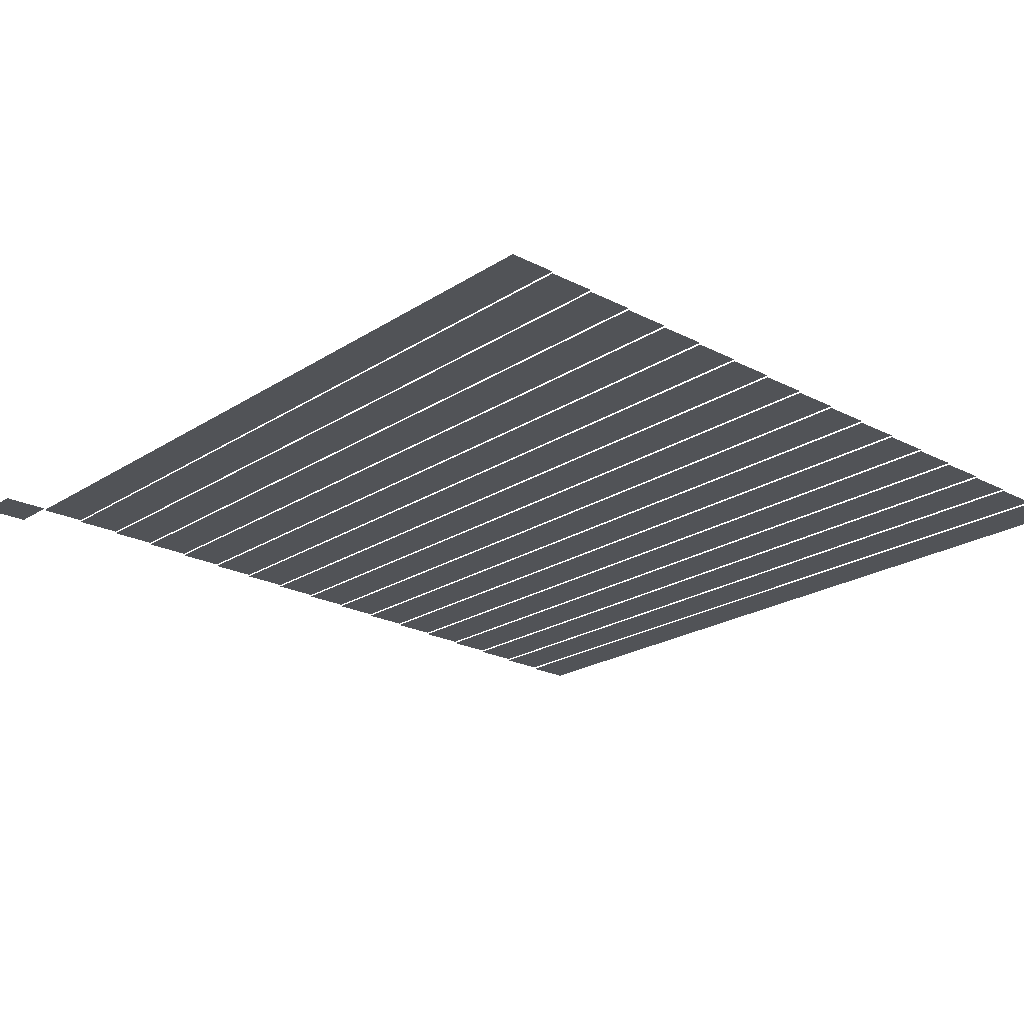
<metadata>
{"format":"obj","ext":"obj","renderer":"f3d","projection":"perspective","resolution":1024,"background":"white","views":[{"elev":-21.8,"azim":-131.7,"up":"+Z"}]}
</metadata>
<code>
v -1.28 -2.56 -0.05263
v -2.56 -2.56 -0.05263
v -2.56 -1.28 -0.05263
v -1.28 -1.28 -0.05263
v -3.84 -2.56 -0.05263
v -3.84 -1.28 -0.05263
v -5.12 -2.56 -0.05263
v -5.12 -1.28 -0.05263
v -6.4 -2.56 -0.05263
v -6.4 -1.28 -0.05263
v -7.68 -2.56 -0.05263
v -7.68 -1.28 -0.05263
v -8.96 -2.56 -0.05263
v -8.96 -1.28 -0.05263
v -10.24 -2.56 -0.05263
v -10.24 -1.28 -0.05263
v -11.52 -2.56 -0.05263
v -11.52 -1.28 -0.05263
v -12.8 -2.56 -0.05263
v -12.8 -1.28 -0.05263
v -14.08 -2.56 -0.05263
v -14.08 -1.28 -0.05263
v -15.36 -2.56 -0.05263
v -15.36 -1.28 -0.05263
v -16.64 -2.56 -0.05263
v -16.64 -1.28 -0.05263
v -17.92 -2.56 -0.05263
v -17.92 -1.28 -0.05263
v -19.2 -2.56 -0.05263
v -19.2 -1.28 -0.05263
v -20.48 -2.56 -0.05263
v -20.48 -1.28 -0.05263
v -21.76 -2.56 -0.05263
v -21.76 -1.28 -0.05263
v -23.04 -2.56 -0.05263
v -23.04 -1.28 -0.05263
v -1.28 -3.84 -0.1053
v -2.56 -3.84 -0.1053
v -2.56 -2.56 -0.1053
v -1.28 -2.56 -0.1053
v -3.84 -3.84 -0.1053
v -3.84 -2.56 -0.1053
v -5.12 -3.84 -0.1053
v -5.12 -2.56 -0.1053
v -6.4 -3.84 -0.1053
v -6.4 -2.56 -0.1053
v -7.68 -3.84 -0.1053
v -7.68 -2.56 -0.1053
v -8.96 -3.84 -0.1053
v -8.96 -2.56 -0.1053
v -10.24 -3.84 -0.1053
v -10.24 -2.56 -0.1053
v -11.52 -3.84 -0.1053
v -11.52 -2.56 -0.1053
v -12.8 -3.84 -0.1053
v -12.8 -2.56 -0.1053
v -14.08 -3.84 -0.1053
v -14.08 -2.56 -0.1053
v -15.36 -3.84 -0.1053
v -15.36 -2.56 -0.1053
v -16.64 -3.84 -0.1053
v -16.64 -2.56 -0.1053
v -17.92 -3.84 -0.1053
v -17.92 -2.56 -0.1053
v -19.2 -3.84 -0.1053
v -19.2 -2.56 -0.1053
v -20.48 -3.84 -0.1053
v -20.48 -2.56 -0.1053
v -21.76 -3.84 -0.1053
v -21.76 -2.56 -0.1053
v -23.04 -3.84 -0.1053
v -23.04 -2.56 -0.1053
v -1.28 -5.12 -0.1579
v -2.56 -5.12 -0.1579
v -2.56 -3.84 -0.1579
v -1.28 -3.84 -0.1579
v -3.84 -5.12 -0.1579
v -3.84 -3.84 -0.1579
v -5.12 -5.12 -0.1579
v -5.12 -3.84 -0.1579
v -6.4 -5.12 -0.1579
v -6.4 -3.84 -0.1579
v -7.68 -5.12 -0.1579
v -7.68 -3.84 -0.1579
v -8.96 -5.12 -0.1579
v -8.96 -3.84 -0.1579
v -10.24 -5.12 -0.1579
v -10.24 -3.84 -0.1579
v -11.52 -5.12 -0.1579
v -11.52 -3.84 -0.1579
v -12.8 -5.12 -0.1579
v -12.8 -3.84 -0.1579
v -14.08 -5.12 -0.1579
v -14.08 -3.84 -0.1579
v -15.36 -5.12 -0.1579
v -15.36 -3.84 -0.1579
v -16.64 -5.12 -0.1579
v -16.64 -3.84 -0.1579
v -17.92 -5.12 -0.1579
v -17.92 -3.84 -0.1579
v -19.2 -5.12 -0.1579
v -19.2 -3.84 -0.1579
v -20.48 -5.12 -0.1579
v -20.48 -3.84 -0.1579
v -21.76 -5.12 -0.1579
v -21.76 -3.84 -0.1579
v -23.04 -5.12 -0.1579
v -23.04 -3.84 -0.1579
v -1.28 -6.4 -0.2105
v -2.56 -6.4 -0.2105
v -2.56 -5.12 -0.2105
v -1.28 -5.12 -0.2105
v -3.84 -6.4 -0.2105
v -3.84 -5.12 -0.2105
v -5.12 -6.4 -0.2105
v -5.12 -5.12 -0.2105
v -6.4 -6.4 -0.2105
v -6.4 -5.12 -0.2105
v -7.68 -6.4 -0.2105
v -7.68 -5.12 -0.2105
v -8.96 -6.4 -0.2105
v -8.96 -5.12 -0.2105
v -10.24 -6.4 -0.2105
v -10.24 -5.12 -0.2105
v -11.52 -6.4 -0.2105
v -11.52 -5.12 -0.2105
v -12.8 -6.4 -0.2105
v -12.8 -5.12 -0.2105
v -14.08 -6.4 -0.2105
v -14.08 -5.12 -0.2105
v -15.36 -6.4 -0.2105
v -15.36 -5.12 -0.2105
v -16.64 -6.4 -0.2105
v -16.64 -5.12 -0.2105
v -17.92 -6.4 -0.2105
v -17.92 -5.12 -0.2105
v -19.2 -6.4 -0.2105
v -19.2 -5.12 -0.2105
v -20.48 -6.4 -0.2105
v -20.48 -5.12 -0.2105
v -21.76 -6.4 -0.2105
v -21.76 -5.12 -0.2105
v -23.04 -6.4 -0.2105
v -23.04 -5.12 -0.2105
v -1.28 -7.68 -0.2632
v -2.56 -7.68 -0.2632
v -2.56 -6.4 -0.2632
v -1.28 -6.4 -0.2632
v -3.84 -7.68 -0.2632
v -3.84 -6.4 -0.2632
v -5.12 -7.68 -0.2632
v -5.12 -6.4 -0.2632
v -6.4 -7.68 -0.2632
v -6.4 -6.4 -0.2632
v -7.68 -7.68 -0.2632
v -7.68 -6.4 -0.2632
v -8.96 -7.68 -0.2632
v -8.96 -6.4 -0.2632
v -10.24 -7.68 -0.2632
v -10.24 -6.4 -0.2632
v -11.52 -7.68 -0.2632
v -11.52 -6.4 -0.2632
v -12.8 -7.68 -0.2632
v -12.8 -6.4 -0.2632
v -14.08 -7.68 -0.2632
v -14.08 -6.4 -0.2632
v -15.36 -7.68 -0.2632
v -15.36 -6.4 -0.2632
v -16.64 -7.68 -0.2632
v -16.64 -6.4 -0.2632
v -17.92 -7.68 -0.2632
v -17.92 -6.4 -0.2632
v -19.2 -7.68 -0.2632
v -19.2 -6.4 -0.2632
v -20.48 -7.68 -0.2632
v -20.48 -6.4 -0.2632
v -21.76 -7.68 -0.2632
v -21.76 -6.4 -0.2632
v -23.04 -7.68 -0.2632
v -23.04 -6.4 -0.2632
v -1.28 -8.96 -0.3158
v -2.56 -8.96 -0.3158
v -2.56 -7.68 -0.3158
v -1.28 -7.68 -0.3158
v -3.84 -8.96 -0.3158
v -3.84 -7.68 -0.3158
v -5.12 -8.96 -0.3158
v -5.12 -7.68 -0.3158
v -6.4 -8.96 -0.3158
v -6.4 -7.68 -0.3158
v -7.68 -8.96 -0.3158
v -7.68 -7.68 -0.3158
v -8.96 -8.96 -0.3158
v -8.96 -7.68 -0.3158
v -10.24 -8.96 -0.3158
v -10.24 -7.68 -0.3158
v -11.52 -8.96 -0.3158
v -11.52 -7.68 -0.3158
v -12.8 -8.96 -0.3158
v -12.8 -7.68 -0.3158
v -14.08 -8.96 -0.3158
v -14.08 -7.68 -0.3158
v -15.36 -8.96 -0.3158
v -15.36 -7.68 -0.3158
v -16.64 -8.96 -0.3158
v -16.64 -7.68 -0.3158
v -17.92 -8.96 -0.3158
v -17.92 -7.68 -0.3158
v -19.2 -8.96 -0.3158
v -19.2 -7.68 -0.3158
v -20.48 -8.96 -0.3158
v -20.48 -7.68 -0.3158
v -21.76 -8.96 -0.3158
v -21.76 -7.68 -0.3158
v -23.04 -8.96 -0.3158
v -23.04 -7.68 -0.3158
v -1.28 -10.24 -0.3684
v -2.56 -10.24 -0.3684
v -2.56 -8.96 -0.3684
v -1.28 -8.96 -0.3684
v -3.84 -10.24 -0.3684
v -3.84 -8.96 -0.3684
v -5.12 -10.24 -0.3684
v -5.12 -8.96 -0.3684
v -6.4 -10.24 -0.3684
v -6.4 -8.96 -0.3684
v -7.68 -10.24 -0.3684
v -7.68 -8.96 -0.3684
v -8.96 -10.24 -0.3684
v -8.96 -8.96 -0.3684
v -10.24 -10.24 -0.3684
v -10.24 -8.96 -0.3684
v -11.52 -10.24 -0.3684
v -11.52 -8.96 -0.3684
v -12.8 -10.24 -0.3684
v -12.8 -8.96 -0.3684
v -14.08 -10.24 -0.3684
v -14.08 -8.96 -0.3684
v -15.36 -10.24 -0.3684
v -15.36 -8.96 -0.3684
v -16.64 -10.24 -0.3684
v -16.64 -8.96 -0.3684
v -17.92 -10.24 -0.3684
v -17.92 -8.96 -0.3684
v -19.2 -10.24 -0.3684
v -19.2 -8.96 -0.3684
v -20.48 -10.24 -0.3684
v -20.48 -8.96 -0.3684
v -21.76 -10.24 -0.3684
v -21.76 -8.96 -0.3684
v -23.04 -10.24 -0.3684
v -23.04 -8.96 -0.3684
v -1.28 -11.52 -0.4211
v -2.56 -11.52 -0.4211
v -2.56 -10.24 -0.4211
v -1.28 -10.24 -0.4211
v -3.84 -11.52 -0.4211
v -3.84 -10.24 -0.4211
v -5.12 -11.52 -0.4211
v -5.12 -10.24 -0.4211
v -6.4 -11.52 -0.4211
v -6.4 -10.24 -0.4211
v -7.68 -11.52 -0.4211
v -7.68 -10.24 -0.4211
v -8.96 -11.52 -0.4211
v -8.96 -10.24 -0.4211
v -10.24 -11.52 -0.4211
v -10.24 -10.24 -0.4211
v -11.52 -11.52 -0.4211
v -11.52 -10.24 -0.4211
v -12.8 -11.52 -0.4211
v -12.8 -10.24 -0.4211
v -14.08 -11.52 -0.4211
v -14.08 -10.24 -0.4211
v -15.36 -11.52 -0.4211
v -15.36 -10.24 -0.4211
v -16.64 -11.52 -0.4211
v -16.64 -10.24 -0.4211
v -17.92 -11.52 -0.4211
v -17.92 -10.24 -0.4211
v -19.2 -11.52 -0.4211
v -19.2 -10.24 -0.4211
v -20.48 -11.52 -0.4211
v -20.48 -10.24 -0.4211
v -21.76 -11.52 -0.4211
v -21.76 -10.24 -0.4211
v -23.04 -11.52 -0.4211
v -23.04 -10.24 -0.4211
v -1.28 -12.8 -0.4737
v -2.56 -12.8 -0.4737
v -2.56 -11.52 -0.4737
v -1.28 -11.52 -0.4737
v -3.84 -12.8 -0.4737
v -3.84 -11.52 -0.4737
v -5.12 -12.8 -0.4737
v -5.12 -11.52 -0.4737
v -6.4 -12.8 -0.4737
v -6.4 -11.52 -0.4737
v -7.68 -12.8 -0.4737
v -7.68 -11.52 -0.4737
v -8.96 -12.8 -0.4737
v -8.96 -11.52 -0.4737
v -10.24 -12.8 -0.4737
v -10.24 -11.52 -0.4737
v -11.52 -12.8 -0.4737
v -11.52 -11.52 -0.4737
v -12.8 -12.8 -0.4737
v -12.8 -11.52 -0.4737
v -14.08 -12.8 -0.4737
v -14.08 -11.52 -0.4737
v -15.36 -12.8 -0.4737
v -15.36 -11.52 -0.4737
v -16.64 -12.8 -0.4737
v -16.64 -11.52 -0.4737
v -17.92 -12.8 -0.4737
v -17.92 -11.52 -0.4737
v -19.2 -12.8 -0.4737
v -19.2 -11.52 -0.4737
v -20.48 -12.8 -0.4737
v -20.48 -11.52 -0.4737
v -21.76 -12.8 -0.4737
v -21.76 -11.52 -0.4737
v -23.04 -12.8 -0.4737
v -23.04 -11.52 -0.4737
v -1.28 -14.08 -0.5263
v -2.56 -14.08 -0.5263
v -2.56 -12.8 -0.5263
v -1.28 -12.8 -0.5263
v -3.84 -14.08 -0.5263
v -3.84 -12.8 -0.5263
v -5.12 -14.08 -0.5263
v -5.12 -12.8 -0.5263
v -6.4 -14.08 -0.5263
v -6.4 -12.8 -0.5263
v -7.68 -14.08 -0.5263
v -7.68 -12.8 -0.5263
v -8.96 -14.08 -0.5263
v -8.96 -12.8 -0.5263
v -10.24 -14.08 -0.5263
v -10.24 -12.8 -0.5263
v -11.52 -14.08 -0.5263
v -11.52 -12.8 -0.5263
v -12.8 -14.08 -0.5263
v -12.8 -12.8 -0.5263
v -14.08 -14.08 -0.5263
v -14.08 -12.8 -0.5263
v -15.36 -14.08 -0.5263
v -15.36 -12.8 -0.5263
v -16.64 -14.08 -0.5263
v -16.64 -12.8 -0.5263
v -17.92 -14.08 -0.5263
v -17.92 -12.8 -0.5263
v -19.2 -14.08 -0.5263
v -19.2 -12.8 -0.5263
v -20.48 -14.08 -0.5263
v -20.48 -12.8 -0.5263
v -21.76 -14.08 -0.5263
v -21.76 -12.8 -0.5263
v -23.04 -14.08 -0.5263
v -23.04 -12.8 -0.5263
v -1.28 -15.36 -0.5789
v -2.56 -15.36 -0.5789
v -2.56 -14.08 -0.5789
v -1.28 -14.08 -0.5789
v -3.84 -15.36 -0.5789
v -3.84 -14.08 -0.5789
v -5.12 -15.36 -0.5789
v -5.12 -14.08 -0.5789
v -6.4 -15.36 -0.5789
v -6.4 -14.08 -0.5789
v -7.68 -15.36 -0.5789
v -7.68 -14.08 -0.5789
v -8.96 -15.36 -0.5789
v -8.96 -14.08 -0.5789
v -10.24 -15.36 -0.5789
v -10.24 -14.08 -0.5789
v -11.52 -15.36 -0.5789
v -11.52 -14.08 -0.5789
v -12.8 -15.36 -0.5789
v -12.8 -14.08 -0.5789
v -14.08 -15.36 -0.5789
v -14.08 -14.08 -0.5789
v -15.36 -15.36 -0.5789
v -15.36 -14.08 -0.5789
v -16.64 -15.36 -0.5789
v -16.64 -14.08 -0.5789
v -17.92 -15.36 -0.5789
v -17.92 -14.08 -0.5789
v -19.2 -15.36 -0.5789
v -19.2 -14.08 -0.5789
v -20.48 -15.36 -0.5789
v -20.48 -14.08 -0.5789
v -21.76 -15.36 -0.5789
v -21.76 -14.08 -0.5789
v -23.04 -15.36 -0.5789
v -23.04 -14.08 -0.5789
v -1.28 -16.64 -0.6316
v -2.56 -16.64 -0.6316
v -2.56 -15.36 -0.6316
v -1.28 -15.36 -0.6316
v -3.84 -16.64 -0.6316
v -3.84 -15.36 -0.6316
v -5.12 -16.64 -0.6316
v -5.12 -15.36 -0.6316
v -6.4 -16.64 -0.6316
v -6.4 -15.36 -0.6316
v -7.68 -16.64 -0.6316
v -7.68 -15.36 -0.6316
v -8.96 -16.64 -0.6316
v -8.96 -15.36 -0.6316
v -10.24 -16.64 -0.6316
v -10.24 -15.36 -0.6316
v -11.52 -16.64 -0.6316
v -11.52 -15.36 -0.6316
v -12.8 -16.64 -0.6316
v -12.8 -15.36 -0.6316
v -14.08 -16.64 -0.6316
v -14.08 -15.36 -0.6316
v -15.36 -16.64 -0.6316
v -15.36 -15.36 -0.6316
v -16.64 -16.64 -0.6316
v -16.64 -15.36 -0.6316
v -17.92 -16.64 -0.6316
v -17.92 -15.36 -0.6316
v -19.2 -16.64 -0.6316
v -19.2 -15.36 -0.6316
v -20.48 -16.64 -0.6316
v -20.48 -15.36 -0.6316
v -21.76 -16.64 -0.6316
v -21.76 -15.36 -0.6316
v -23.04 -16.64 -0.6316
v -23.04 -15.36 -0.6316
v -1.28 -17.92 -0.6842
v -2.56 -17.92 -0.6842
v -2.56 -16.64 -0.6842
v -1.28 -16.64 -0.6842
v -3.84 -17.92 -0.6842
v -3.84 -16.64 -0.6842
v -5.12 -17.92 -0.6842
v -5.12 -16.64 -0.6842
v -6.4 -17.92 -0.6842
v -6.4 -16.64 -0.6842
v -7.68 -17.92 -0.6842
v -7.68 -16.64 -0.6842
v -8.96 -17.92 -0.6842
v -8.96 -16.64 -0.6842
v -10.24 -17.92 -0.6842
v -10.24 -16.64 -0.6842
v -11.52 -17.92 -0.6842
v -11.52 -16.64 -0.6842
v -12.8 -17.92 -0.6842
v -12.8 -16.64 -0.6842
v -14.08 -17.92 -0.6842
v -14.08 -16.64 -0.6842
v -15.36 -17.92 -0.6842
v -15.36 -16.64 -0.6842
v -16.64 -17.92 -0.6842
v -16.64 -16.64 -0.6842
v -17.92 -17.92 -0.6842
v -17.92 -16.64 -0.6842
v -19.2 -17.92 -0.6842
v -19.2 -16.64 -0.6842
v -20.48 -17.92 -0.6842
v -20.48 -16.64 -0.6842
v -21.76 -17.92 -0.6842
v -21.76 -16.64 -0.6842
v -23.04 -17.92 -0.6842
v -23.04 -16.64 -0.6842
v -1.28 -19.2 -0.7368
v -2.56 -19.2 -0.7368
v -2.56 -17.92 -0.7368
v -1.28 -17.92 -0.7368
v -3.84 -19.2 -0.7368
v -3.84 -17.92 -0.7368
v -5.12 -19.2 -0.7368
v -5.12 -17.92 -0.7368
v -6.4 -19.2 -0.7368
v -6.4 -17.92 -0.7368
v -7.68 -19.2 -0.7368
v -7.68 -17.92 -0.7368
v -8.96 -19.2 -0.7368
v -8.96 -17.92 -0.7368
v -10.24 -19.2 -0.7368
v -10.24 -17.92 -0.7368
v -11.52 -19.2 -0.7368
v -11.52 -17.92 -0.7368
v -12.8 -19.2 -0.7368
v -12.8 -17.92 -0.7368
v -14.08 -19.2 -0.7368
v -14.08 -17.92 -0.7368
v -15.36 -19.2 -0.7368
v -15.36 -17.92 -0.7368
v -16.64 -19.2 -0.7368
v -16.64 -17.92 -0.7368
v -17.92 -19.2 -0.7368
v -17.92 -17.92 -0.7368
v -19.2 -19.2 -0.7368
v -19.2 -17.92 -0.7368
v -20.48 -19.2 -0.7368
v -20.48 -17.92 -0.7368
v -21.76 -19.2 -0.7368
v -21.76 -17.92 -0.7368
v -23.04 -19.2 -0.7368
v -23.04 -17.92 -0.7368
v -1.28 -20.48 -0.7895
v -2.56 -20.48 -0.7895
v -2.56 -19.2 -0.7895
v -1.28 -19.2 -0.7895
v -3.84 -20.48 -0.7895
v -3.84 -19.2 -0.7895
v -5.12 -20.48 -0.7895
v -5.12 -19.2 -0.7895
v -6.4 -20.48 -0.7895
v -6.4 -19.2 -0.7895
v -7.68 -20.48 -0.7895
v -7.68 -19.2 -0.7895
v -8.96 -20.48 -0.7895
v -8.96 -19.2 -0.7895
v -10.24 -20.48 -0.7895
v -10.24 -19.2 -0.7895
v -11.52 -20.48 -0.7895
v -11.52 -19.2 -0.7895
v -12.8 -20.48 -0.7895
v -12.8 -19.2 -0.7895
v -14.08 -20.48 -0.7895
v -14.08 -19.2 -0.7895
v -15.36 -20.48 -0.7895
v -15.36 -19.2 -0.7895
v -16.64 -20.48 -0.7895
v -16.64 -19.2 -0.7895
v -17.92 -20.48 -0.7895
v -17.92 -19.2 -0.7895
v -19.2 -20.48 -0.7895
v -19.2 -19.2 -0.7895
v -20.48 -20.48 -0.7895
v -20.48 -19.2 -0.7895
v -21.76 -20.48 -0.7895
v -21.76 -19.2 -0.7895
v -23.04 -20.48 -0.7895
v -23.04 -19.2 -0.7895
v -1.28 -21.76 -0.8421
v -2.56 -21.76 -0.8421
v -2.56 -20.48 -0.8421
v -1.28 -20.48 -0.8421
v -3.84 -21.76 -0.8421
v -3.84 -20.48 -0.8421
v -5.12 -21.76 -0.8421
v -5.12 -20.48 -0.8421
v -6.4 -21.76 -0.8421
v -6.4 -20.48 -0.8421
v -7.68 -21.76 -0.8421
v -7.68 -20.48 -0.8421
v -8.96 -21.76 -0.8421
v -8.96 -20.48 -0.8421
v -10.24 -21.76 -0.8421
v -10.24 -20.48 -0.8421
v -11.52 -21.76 -0.8421
v -11.52 -20.48 -0.8421
v -12.8 -21.76 -0.8421
v -12.8 -20.48 -0.8421
v -14.08 -21.76 -0.8421
v -14.08 -20.48 -0.8421
v -15.36 -21.76 -0.8421
v -15.36 -20.48 -0.8421
v -16.64 -21.76 -0.8421
v -16.64 -20.48 -0.8421
v -17.92 -21.76 -0.8421
v -17.92 -20.48 -0.8421
v -19.2 -21.76 -0.8421
v -19.2 -20.48 -0.8421
v -20.48 -21.76 -0.8421
v -20.48 -20.48 -0.8421
v -21.76 -21.76 -0.8421
v -21.76 -20.48 -0.8421
v -23.04 -21.76 -0.8421
v -23.04 -20.48 -0.8421
v -1.28 -23.04 -0.8947
v -2.56 -23.04 -0.8947
v -2.56 -21.76 -0.8947
v -1.28 -21.76 -0.8947
v -3.84 -23.04 -0.8947
v -3.84 -21.76 -0.8947
v -5.12 -23.04 -0.8947
v -5.12 -21.76 -0.8947
v -6.4 -23.04 -0.8947
v -6.4 -21.76 -0.8947
v -7.68 -23.04 -0.8947
v -7.68 -21.76 -0.8947
v -8.96 -23.04 -0.8947
v -8.96 -21.76 -0.8947
v -10.24 -23.04 -0.8947
v -10.24 -21.76 -0.8947
v -11.52 -23.04 -0.8947
v -11.52 -21.76 -0.8947
v -12.8 -23.04 -0.8947
v -12.8 -21.76 -0.8947
v -14.08 -23.04 -0.8947
v -14.08 -21.76 -0.8947
v -15.36 -23.04 -0.8947
v -15.36 -21.76 -0.8947
v -16.64 -23.04 -0.8947
v -16.64 -21.76 -0.8947
v -17.92 -23.04 -0.8947
v -17.92 -21.76 -0.8947
v -19.2 -23.04 -0.8947
v -19.2 -21.76 -0.8947
v -20.48 -23.04 -0.8947
v -20.48 -21.76 -0.8947
v -21.76 -23.04 -0.8947
v -21.76 -21.76 -0.8947
v -23.04 -23.04 -0.8947
v -23.04 -21.76 -0.8947
v 0 -1.28 0
v -1.28 -1.28 0
v -1.28 0 0
v 0 0 0
g mesh_0001
f 1 2 3 4
f 2 5 6 3
f 5 7 8 6
f 7 9 10 8
f 9 11 12 10
f 11 13 14 12
f 13 15 16 14
f 15 17 18 16
f 17 19 20 18
f 19 21 22 20
f 21 23 24 22
f 23 25 26 24
f 25 27 28 26
f 27 29 30 28
f 29 31 32 30
f 31 33 34 32
f 33 35 36 34
f 37 38 39 40
f 38 41 42 39
f 41 43 44 42
f 43 45 46 44
f 45 47 48 46
f 47 49 50 48
f 49 51 52 50
f 51 53 54 52
f 53 55 56 54
f 55 57 58 56
f 57 59 60 58
f 59 61 62 60
f 61 63 64 62
f 63 65 66 64
f 65 67 68 66
f 67 69 70 68
f 69 71 72 70
f 73 74 75 76
f 74 77 78 75
f 77 79 80 78
f 79 81 82 80
f 81 83 84 82
f 83 85 86 84
f 85 87 88 86
f 87 89 90 88
f 89 91 92 90
f 91 93 94 92
f 93 95 96 94
f 95 97 98 96
f 97 99 100 98
f 99 101 102 100
f 101 103 104 102
f 103 105 106 104
f 105 107 108 106
f 109 110 111 112
f 110 113 114 111
f 113 115 116 114
f 115 117 118 116
f 117 119 120 118
f 119 121 122 120
f 121 123 124 122
f 123 125 126 124
f 125 127 128 126
f 127 129 130 128
f 129 131 132 130
f 131 133 134 132
f 133 135 136 134
f 135 137 138 136
f 137 139 140 138
f 139 141 142 140
f 141 143 144 142
f 145 146 147 148
f 146 149 150 147
f 149 151 152 150
f 151 153 154 152
f 153 155 156 154
f 155 157 158 156
f 157 159 160 158
f 159 161 162 160
f 161 163 164 162
f 163 165 166 164
f 165 167 168 166
f 167 169 170 168
f 169 171 172 170
f 171 173 174 172
f 173 175 176 174
f 175 177 178 176
f 177 179 180 178
f 181 182 183 184
f 182 185 186 183
f 185 187 188 186
f 187 189 190 188
f 189 191 192 190
f 191 193 194 192
f 193 195 196 194
f 195 197 198 196
f 197 199 200 198
f 199 201 202 200
f 201 203 204 202
f 203 205 206 204
f 205 207 208 206
f 207 209 210 208
f 209 211 212 210
f 211 213 214 212
f 213 215 216 214
f 217 218 219 220
f 218 221 222 219
f 221 223 224 222
f 223 225 226 224
f 225 227 228 226
f 227 229 230 228
f 229 231 232 230
f 231 233 234 232
f 233 235 236 234
f 235 237 238 236
f 237 239 240 238
f 239 241 242 240
f 241 243 244 242
f 243 245 246 244
f 245 247 248 246
f 247 249 250 248
f 249 251 252 250
f 253 254 255 256
f 254 257 258 255
f 257 259 260 258
f 259 261 262 260
f 261 263 264 262
f 263 265 266 264
f 265 267 268 266
f 267 269 270 268
f 269 271 272 270
f 271 273 274 272
f 273 275 276 274
f 275 277 278 276
f 277 279 280 278
f 279 281 282 280
f 281 283 284 282
f 283 285 286 284
f 285 287 288 286
f 289 290 291 292
f 290 293 294 291
f 293 295 296 294
f 295 297 298 296
f 297 299 300 298
f 299 301 302 300
f 301 303 304 302
f 303 305 306 304
f 305 307 308 306
f 307 309 310 308
f 309 311 312 310
f 311 313 314 312
f 313 315 316 314
f 315 317 318 316
f 317 319 320 318
f 319 321 322 320
f 321 323 324 322
f 325 326 327 328
f 326 329 330 327
f 329 331 332 330
f 331 333 334 332
f 333 335 336 334
f 335 337 338 336
f 337 339 340 338
f 339 341 342 340
f 341 343 344 342
f 343 345 346 344
f 345 347 348 346
f 347 349 350 348
f 349 351 352 350
f 351 353 354 352
f 353 355 356 354
f 355 357 358 356
f 357 359 360 358
f 361 362 363 364
f 362 365 366 363
f 365 367 368 366
f 367 369 370 368
f 369 371 372 370
f 371 373 374 372
f 373 375 376 374
f 375 377 378 376
f 377 379 380 378
f 379 381 382 380
f 381 383 384 382
f 383 385 386 384
f 385 387 388 386
f 387 389 390 388
f 389 391 392 390
f 391 393 394 392
f 393 395 396 394
f 397 398 399 400
f 398 401 402 399
f 401 403 404 402
f 403 405 406 404
f 405 407 408 406
f 407 409 410 408
f 409 411 412 410
f 411 413 414 412
f 413 415 416 414
f 415 417 418 416
f 417 419 420 418
f 419 421 422 420
f 421 423 424 422
f 423 425 426 424
f 425 427 428 426
f 427 429 430 428
f 429 431 432 430
f 433 434 435 436
f 434 437 438 435
f 437 439 440 438
f 439 441 442 440
f 441 443 444 442
f 443 445 446 444
f 445 447 448 446
f 447 449 450 448
f 449 451 452 450
f 451 453 454 452
f 453 455 456 454
f 455 457 458 456
f 457 459 460 458
f 459 461 462 460
f 461 463 464 462
f 463 465 466 464
f 465 467 468 466
f 469 470 471 472
f 470 473 474 471
f 473 475 476 474
f 475 477 478 476
f 477 479 480 478
f 479 481 482 480
f 481 483 484 482
f 483 485 486 484
f 485 487 488 486
f 487 489 490 488
f 489 491 492 490
f 491 493 494 492
f 493 495 496 494
f 495 497 498 496
f 497 499 500 498
f 499 501 502 500
f 501 503 504 502
f 505 506 507 508
f 506 509 510 507
f 509 511 512 510
f 511 513 514 512
f 513 515 516 514
f 515 517 518 516
f 517 519 520 518
f 519 521 522 520
f 521 523 524 522
f 523 525 526 524
f 525 527 528 526
f 527 529 530 528
f 529 531 532 530
f 531 533 534 532
f 533 535 536 534
f 535 537 538 536
f 537 539 540 538
f 541 542 543 544
f 542 545 546 543
f 545 547 548 546
f 547 549 550 548
f 549 551 552 550
f 551 553 554 552
f 553 555 556 554
f 555 557 558 556
f 557 559 560 558
f 559 561 562 560
f 561 563 564 562
f 563 565 566 564
f 565 567 568 566
f 567 569 570 568
f 569 571 572 570
f 571 573 574 572
f 573 575 576 574
f 577 578 579 580
f 578 581 582 579
f 581 583 584 582
f 583 585 586 584
f 585 587 588 586
f 587 589 590 588
f 589 591 592 590
f 591 593 594 592
f 593 595 596 594
f 595 597 598 596
f 597 599 600 598
f 599 601 602 600
f 601 603 604 602
f 603 605 606 604
f 605 607 608 606
f 607 609 610 608
f 609 611 612 610
g mesh_0002
f 5 7 8 6
f 7 9 10 8
f 9 11 12 10
f 11 13 14 12
f 17 19 20 18
f 27 29 30 28
f 29 31 32 30
f 41 43 44 42
f 43 45 46 44
f 45 47 48 46
f 47 49 50 48
f 49 51 52 50
f 57 59 60 58
f 63 65 66 64
f 65 67 68 66
f 509 511 512 510
f 533 535 536 534
g mesh_tile_0013
f 613 614 615 616
g mesh_tile_0014
f 613 614 615 616
g mesh_tile_0015
f 613 614 615 616

</code>
